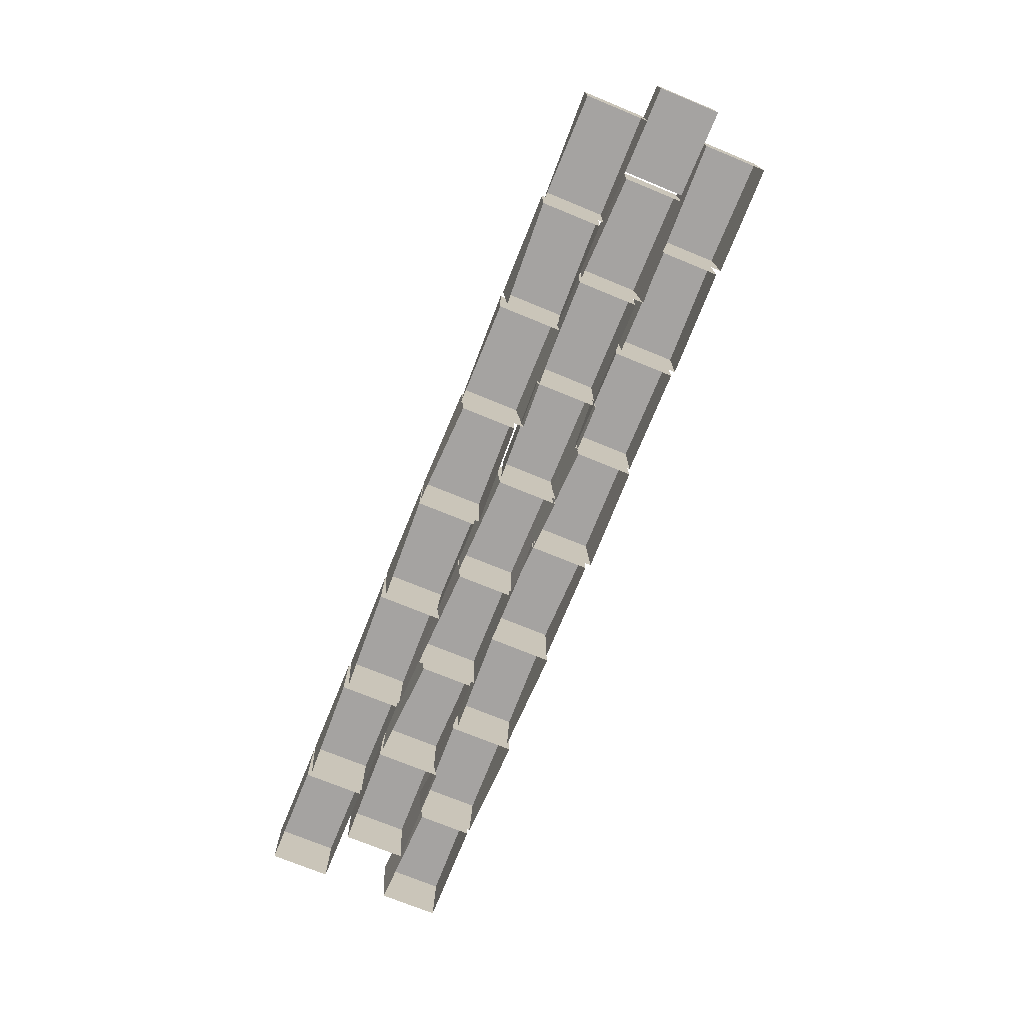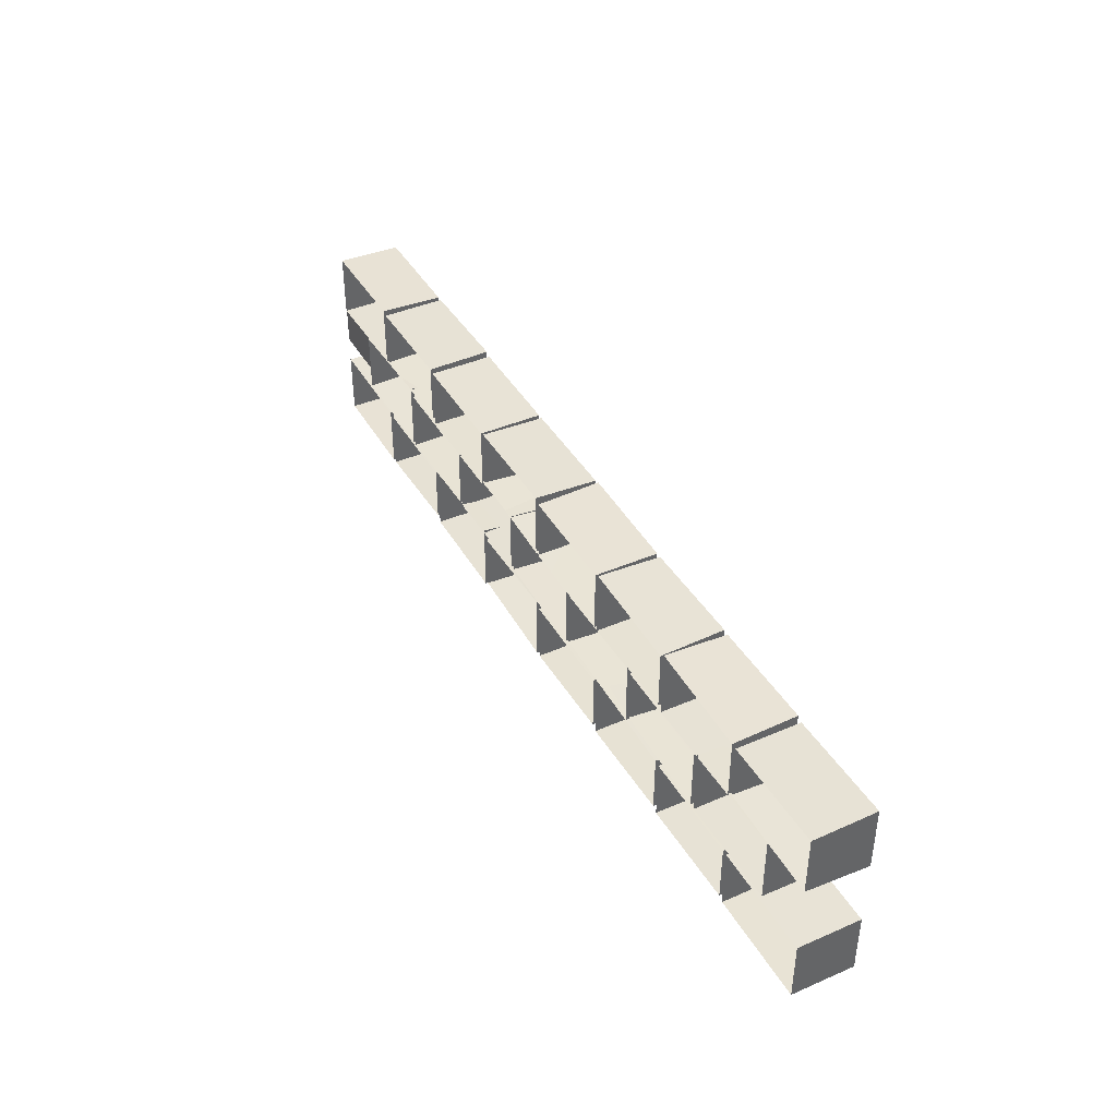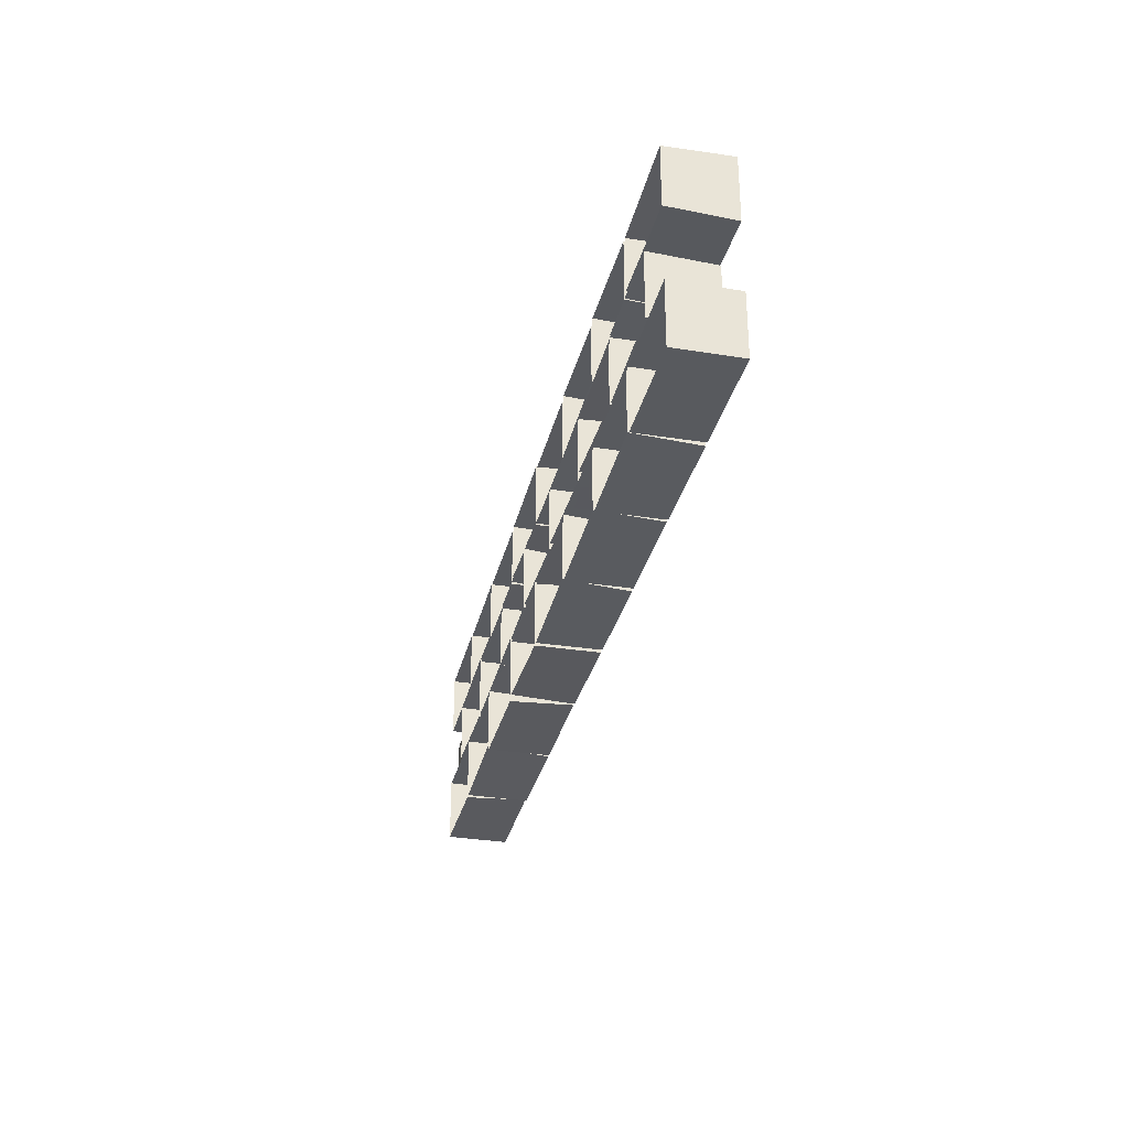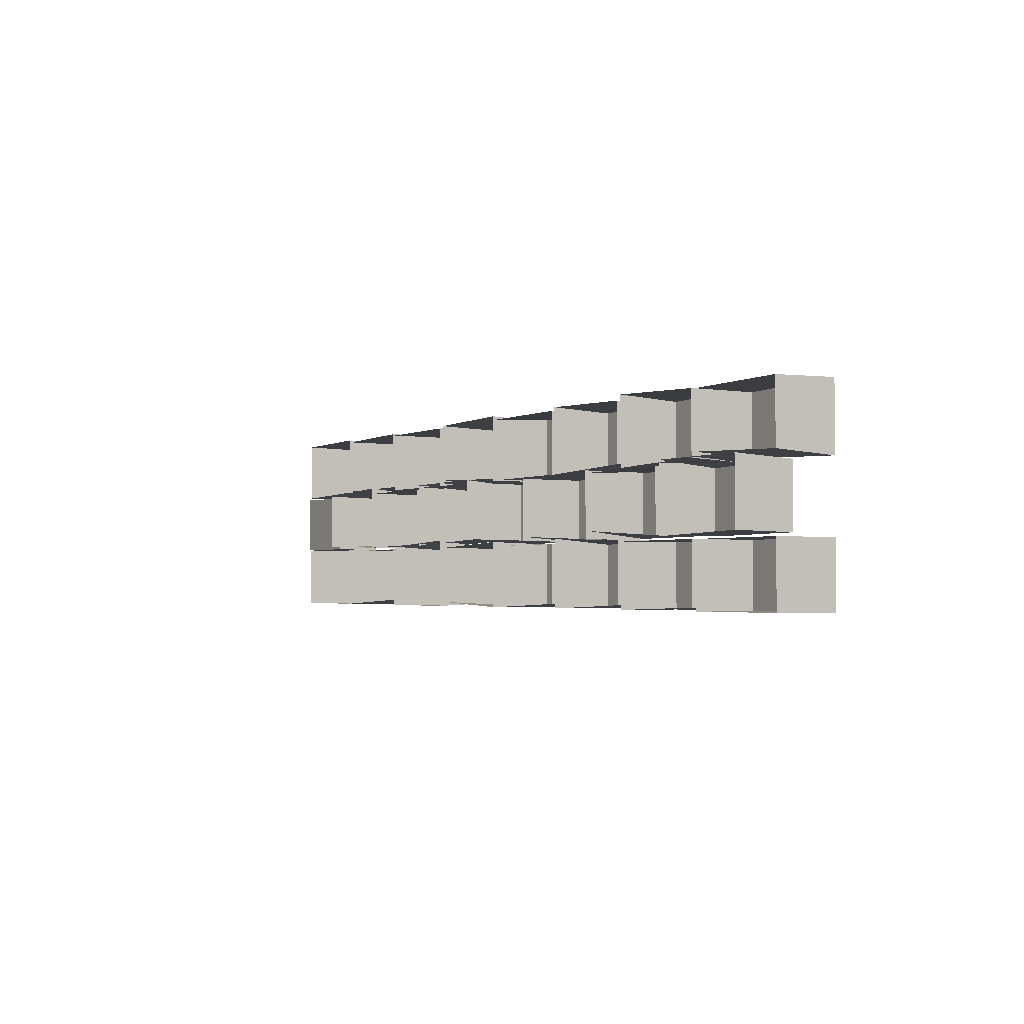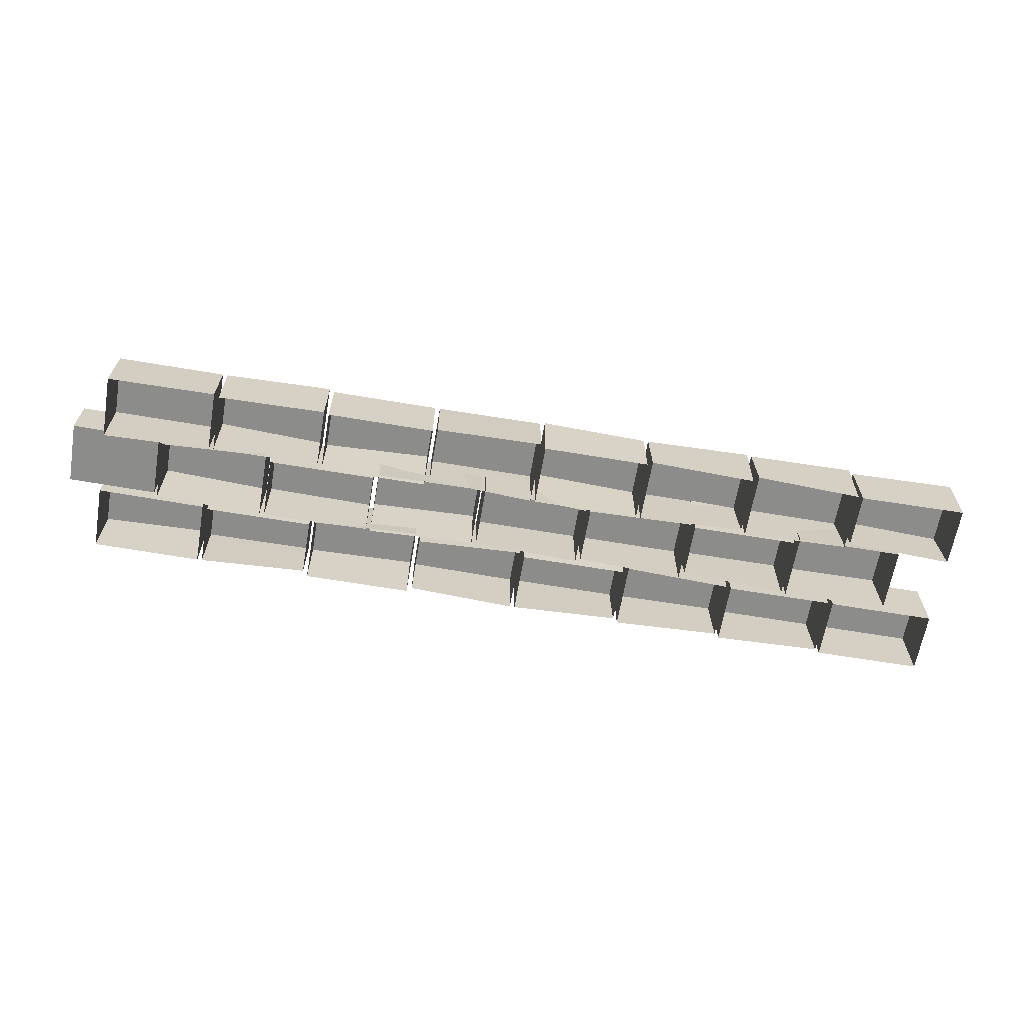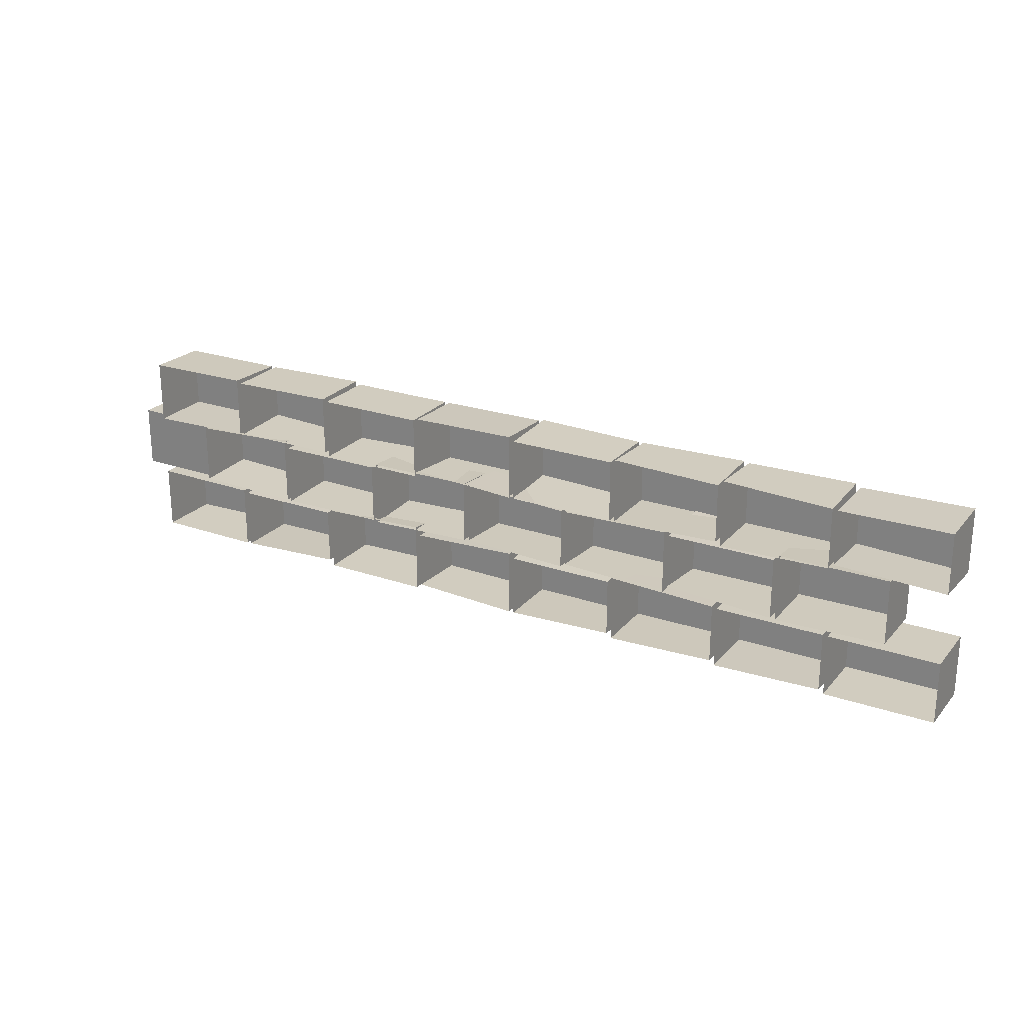
<metadata>
{"format":"obj","ext":"obj","renderer":"f3d","projection":"perspective","resolution":1024,"background":"white","views":[{"elev":-73.1,"azim":67.7,"up":"+Z"},{"elev":41.4,"azim":-117.7,"up":"+Y"},{"elev":-31.0,"azim":-102.7,"up":"+Y"},{"elev":-2.3,"azim":-120.6,"up":"+Y"},{"elev":-64.1,"azim":170.3,"up":"+Z"},{"elev":24.0,"azim":-150.1,"up":"+Y"}]}
</metadata>
<code>
o Bricks_Large_Cube.061
v -1.031 -0.2159 0.06821
v -1.031 -0.07948 0.06821
v -1.031 -0.215 -0.06821
v -1.031 -0.07948 -0.06821
v -0.7923 -0.2159 0.06821
v -0.7923 -0.07948 0.06821
v -0.7923 -0.2159 -0.06821
v -0.7923 -0.07948 -0.06821
v -0.9129 -0.06788 0.06821
v -0.9129 0.0692 0.06821
v -0.9129 -0.06523 -0.06821
v -0.9129 0.07632 -0.06821
v -0.6741 -0.0703 0.06821
v -0.6741 0.06468 0.06821
v -0.6741 -0.07174 -0.06821
v -0.6741 0.07676 -0.06821
v -1.031 0.06817 0.06821
v -1.031 0.2103 0.06821
v -1.031 0.07598 -0.06821
v -1.031 0.2076 -0.06821
v -0.7923 0.07714 0.06821
v -0.7923 0.2046 0.06821
v -0.7923 0.08487 -0.06821
v -0.7923 0.2049 -0.06821
v -0.7812 -0.2159 0.06821
v -0.7812 -0.07948 0.06821
v -0.7812 -0.2084 -0.06821
v -0.7812 -0.07896 -0.06821
v -0.5424 -0.2159 0.06821
v -0.5424 -0.07948 0.06821
v -0.5424 -0.2159 -0.06821
v -0.5424 -0.07948 -0.06821
v -0.6631 -0.06842 0.06821
v -0.6631 0.06468 0.06821
v -0.6631 -0.06961 -0.06821
v -0.6631 0.06468 -0.06821
v -0.4243 -0.06975 0.06821
v -0.4243 0.07025 0.06821
v -0.4243 -0.05527 -0.06821
v -0.4243 0.06468 -0.06821
v -0.7812 0.06817 0.06821
v -0.7812 0.2118 0.06821
v -0.7812 0.07418 -0.06821
v -0.7812 0.2063 -0.06821
v -0.5424 0.06817 0.06821
v -0.5424 0.2079 0.06821
v -0.5424 0.06817 -0.06821
v -0.5424 0.2159 -0.06821
v -0.5314 -0.2134 0.06821
v -0.5314 -0.07515 0.06821
v -0.5314 -0.2067 -0.06821
v -0.5314 -0.07677 -0.06821
v -0.2926 -0.2155 0.06821
v -0.2926 -0.07948 0.06821
v -0.2926 -0.2159 -0.06821
v -0.2926 -0.06809 -0.06821
v -0.4133 -0.07174 0.06821
v -0.4133 0.06697 0.06821
v -0.4133 -0.07174 -0.06821
v -0.4133 0.07057 -0.06821
v -0.1745 -0.07174 0.06821
v -0.1745 0.06468 0.06821
v -0.1745 -0.06175 -0.06821
v -0.1745 0.06468 -0.06821
v -0.5314 0.06817 0.06821
v -0.5314 0.2104 0.06821
v -0.5314 0.07663 -0.06821
v -0.5314 0.2046 -0.06821
v -0.2926 0.06817 0.06821
v -0.2926 0.2046 0.06821
v -0.2926 0.06817 -0.06821
v -0.2926 0.2114 -0.06821
v -0.2816 -0.2158 0.06821
v -0.2816 -0.07266 0.06821
v -0.2816 -0.2064 -0.06821
v -0.2816 -0.07948 -0.06821
v -0.0428 -0.2155 0.06821
v -0.0428 -0.07276 0.06821
v -0.0428 -0.2159 -0.06821
v -0.0428 -0.07948 -0.06821
v -0.1634 -0.07174 0.06821
v -0.1634 0.06468 0.06821
v -0.1634 -0.06956 -0.06821
v -0.1634 0.06468 -0.06821
v 0.07533 -0.07174 0.06821
v 0.07533 0.06649 0.06821
v 0.07533 -0.06128 -0.06821
v 0.07533 0.07777 -0.06821
v -0.2816 0.06817 0.06821
v -0.2816 0.2046 0.06821
v -0.2816 0.06817 -0.06821
v -0.2816 0.2046 -0.06821
v -0.0428 0.07573 0.06821
v -0.0428 0.2101 0.06821
v -0.0428 0.06817 -0.06821
v -0.0428 0.2046 -0.06821
v -0.03174 -0.2159 0.06821
v -0.03174 -0.07363 0.06821
v -0.03174 -0.2159 -0.06821
v -0.03174 -0.06994 -0.06821
v 0.207 -0.2129 0.06821
v 0.207 -0.07948 0.06821
v 0.207 -0.2059 -0.06821
v 0.207 -0.07948 -0.06821
v 0.08638 -0.05915 0.06821
v 0.08638 0.06468 0.06821
v 0.08638 -0.06293 -0.06821
v 0.08638 0.07635 -0.06821
v 0.3251 -0.06746 0.06821
v 0.3251 0.06468 0.06821
v 0.3251 -0.07174 -0.06821
v 0.3251 0.07405 -0.06821
v -0.03174 0.06817 0.06821
v -0.03174 0.2067 0.06821
v -0.03174 0.06817 -0.06821
v -0.03174 0.2132 -0.06821
v 0.207 0.06817 0.06821
v 0.207 0.2046 0.06821
v 0.207 0.08148 -0.06821
v 0.207 0.2091 -0.06821
v 0.2181 -0.2099 0.06821
v 0.2181 -0.0793 0.06821
v 0.2181 -0.2159 -0.06821
v 0.2181 -0.06131 -0.06821
v 0.4568 -0.2159 0.06821
v 0.4568 -0.07948 0.06821
v 0.4568 -0.2159 -0.06821
v 0.4568 -0.07186 -0.06821
v 0.3362 -0.07174 0.06821
v 0.3362 0.06468 0.06821
v 0.3362 -0.0684 -0.06821
v 0.3362 0.06468 -0.06821
v 0.575 -0.069 0.06821
v 0.575 0.06468 0.06821
v 0.575 -0.07174 -0.06821
v 0.575 0.06468 -0.06821
v 0.2181 0.07799 0.06821
v 0.2181 0.2046 0.06821
v 0.2181 0.06817 -0.06821
v 0.2181 0.2046 -0.06821
v 0.4568 0.06817 0.06821
v 0.4568 0.2046 0.06821
v 0.4568 0.06817 -0.06821
v 0.4568 0.2046 -0.06821
v 0.4679 -0.214 0.06821
v 0.4679 -0.07086 0.06821
v 0.4679 -0.2033 -0.06821
v 0.4679 -0.07948 -0.06821
v 0.7067 -0.2159 0.06821
v 0.7067 -0.0764 0.06821
v 0.7067 -0.2152 -0.06821
v 0.7067 -0.07948 -0.06821
v 0.586 -0.07174 0.06821
v 0.586 0.06468 0.06821
v 0.586 -0.07174 -0.06821
v 0.586 0.07869 -0.06821
v 0.8248 -0.06233 0.06821
v 0.8248 0.06523 0.06821
v 0.8248 -0.06585 -0.06821
v 0.8248 0.06779 -0.06821
v 0.4679 0.07068 0.06821
v 0.4679 0.2104 0.06821
v 0.4679 0.0763 -0.06821
v 0.4679 0.2087 -0.06821
v 0.7067 0.08006 0.06821
v 0.7067 0.2046 0.06821
v 0.7067 0.07608 -0.06821
v 0.7067 0.2046 -0.06821
v 0.7177 -0.2092 0.06821
v 0.7177 -0.07385 0.06821
v 0.7177 -0.2159 -0.06821
v 0.7177 -0.07533 -0.06821
v 0.9565 -0.2159 0.06821
v 0.9565 -0.07507 0.06821
v 0.9565 -0.2146 -0.06821
v 0.9565 -0.07328 -0.06821
v 0.8358 -0.07174 0.06821
v 0.8358 0.06468 0.06821
v 0.8358 -0.07174 -0.03953
v 0.8358 0.06468 -0.03953
v 1.031 -0.07036 0.06821
v 1.031 0.06468 0.06821
v 1.031 -0.07063 -0.03953
v 1.031 0.06661 -0.03953
v 0.7177 0.06817 0.06821
v 0.7177 0.2046 0.06821
v 0.7177 0.07382 -0.06821
v 0.7177 0.2102 -0.06821
v 0.9565 0.06817 0.06821
v 0.9565 0.2046 0.06821
v 0.9565 0.06817 -0.06821
v 0.9565 0.2076 -0.06821
f 1 2 4 3
f 7 8 6 5
f 5 6 2 1
f 3 7 5 1
f 9 10 12 11
f 15 16 14 13
f 8 4 2 6
f 13 14 10 9
f 11 15 13 9
f 17 18 20 19
f 23 24 22 21
f 16 12 10 14
f 21 22 18 17
f 19 23 21 17
f 24 20 18 22
f 25 26 28 27
f 31 32 30 29
f 29 30 26 25
f 27 31 29 25
f 33 34 36 35
f 39 40 38 37
f 32 28 26 30
f 37 38 34 33
f 35 39 37 33
f 41 42 44 43
f 47 48 46 45
f 40 36 34 38
f 45 46 42 41
f 43 47 45 41
f 48 44 42 46
f 49 50 52 51
f 55 56 54 53
f 53 54 50 49
f 51 55 53 49
f 57 58 60 59
f 63 64 62 61
f 56 52 50 54
f 61 62 58 57
f 59 63 61 57
f 65 66 68 67
f 71 72 70 69
f 64 60 58 62
f 69 70 66 65
f 67 71 69 65
f 72 68 66 70
f 73 74 76 75
f 79 80 78 77
f 77 78 74 73
f 75 79 77 73
f 81 82 84 83
f 87 88 86 85
f 80 76 74 78
f 85 86 82 81
f 83 87 85 81
f 89 90 92 91
f 95 96 94 93
f 88 84 82 86
f 93 94 90 89
f 91 95 93 89
f 96 92 90 94
f 97 98 100 99
f 103 104 102 101
f 101 102 98 97
f 99 103 101 97
f 105 106 108 107
f 111 112 110 109
f 104 100 98 102
f 109 110 106 105
f 107 111 109 105
f 113 114 116 115
f 119 120 118 117
f 112 108 106 110
f 117 118 114 113
f 115 119 117 113
f 120 116 114 118
f 121 122 124 123
f 127 128 126 125
f 125 126 122 121
f 123 127 125 121
f 129 130 132 131
f 135 136 134 133
f 128 124 122 126
f 133 134 130 129
f 131 135 133 129
f 137 138 140 139
f 143 144 142 141
f 136 132 130 134
f 141 142 138 137
f 139 143 141 137
f 144 140 138 142
f 145 146 148 147
f 151 152 150 149
f 149 150 146 145
f 147 151 149 145
f 153 154 156 155
f 159 160 158 157
f 152 148 146 150
f 157 158 154 153
f 155 159 157 153
f 161 162 164 163
f 167 168 166 165
f 160 156 154 158
f 165 166 162 161
f 163 167 165 161
f 168 164 162 166
f 169 170 172 171
f 175 176 174 173
f 173 174 170 169
f 171 175 173 169
f 177 178 180 179
f 183 184 182 181
f 176 172 170 174
f 181 182 178 177
f 179 183 181 177
f 185 186 188 187
f 191 192 190 189
f 184 180 178 182
f 189 190 186 185
f 187 191 189 185
f 192 188 186 190
f 179 180 184 183

</code>
